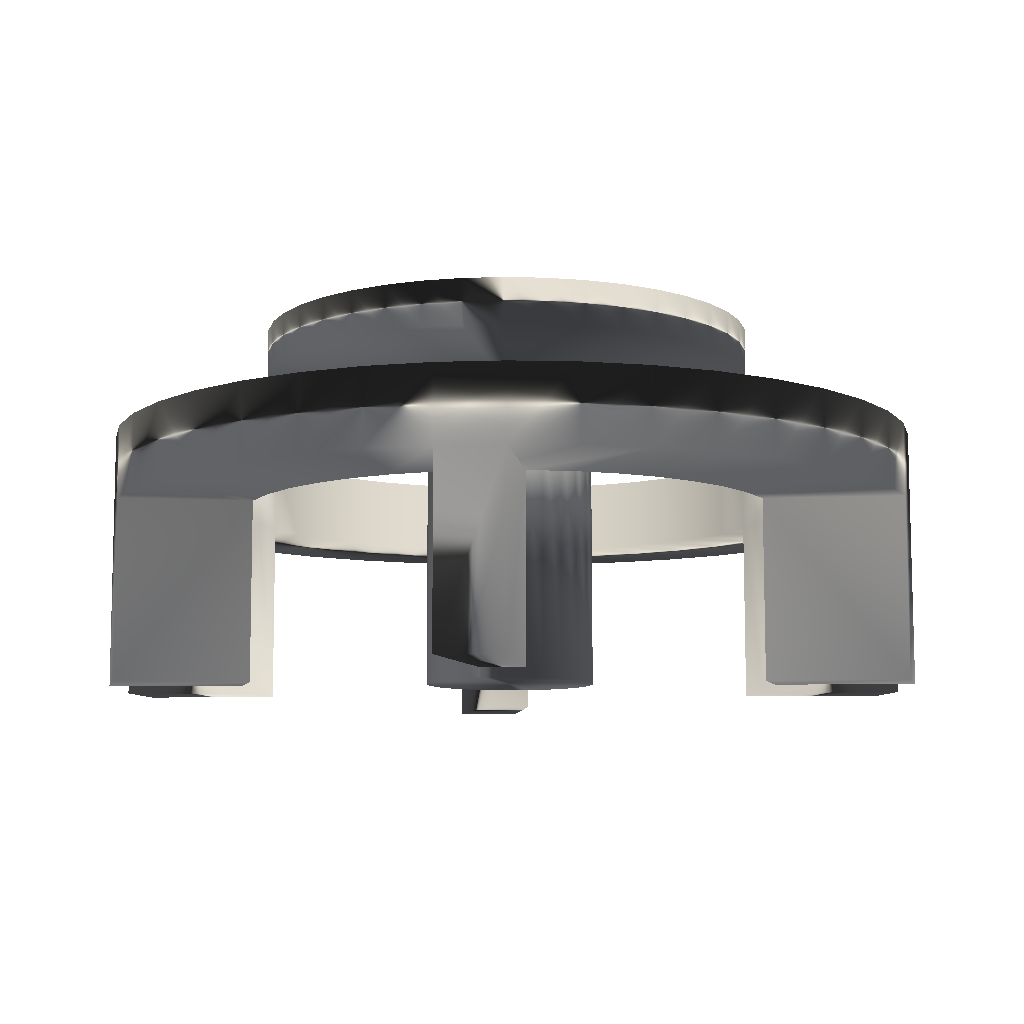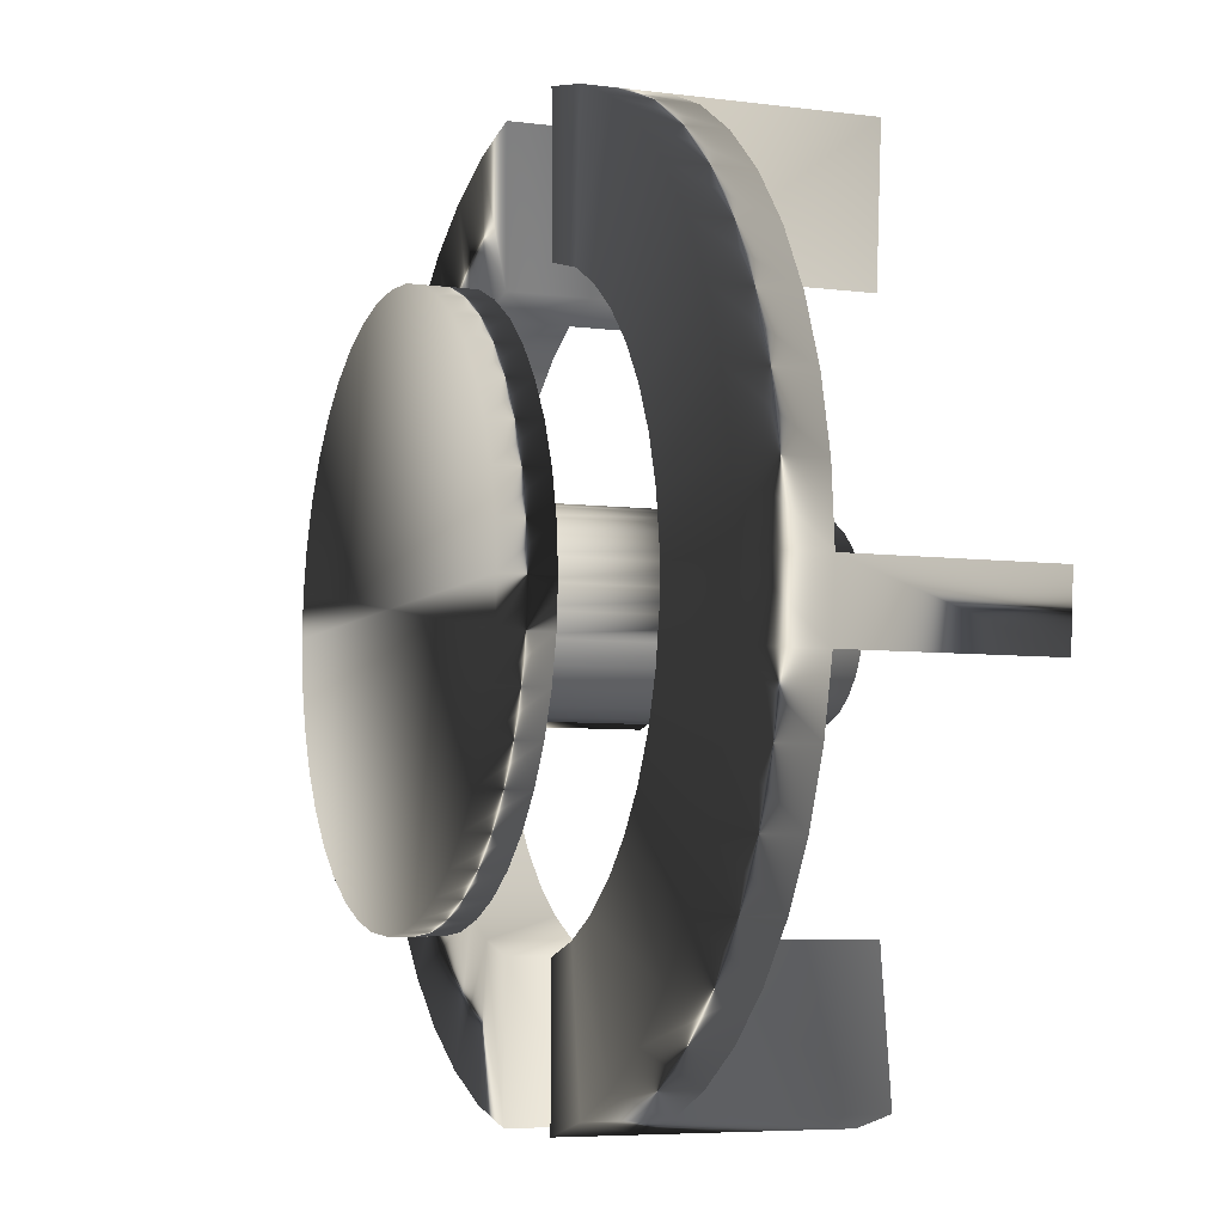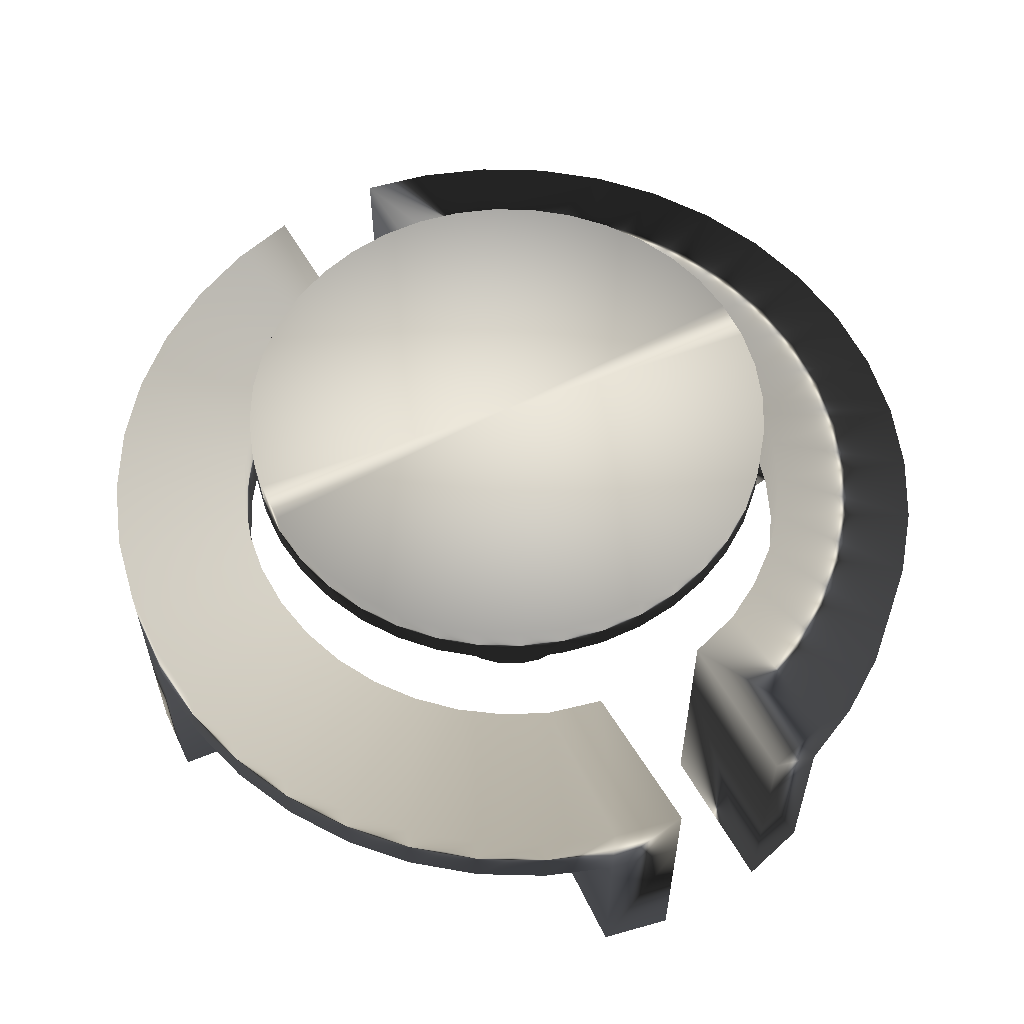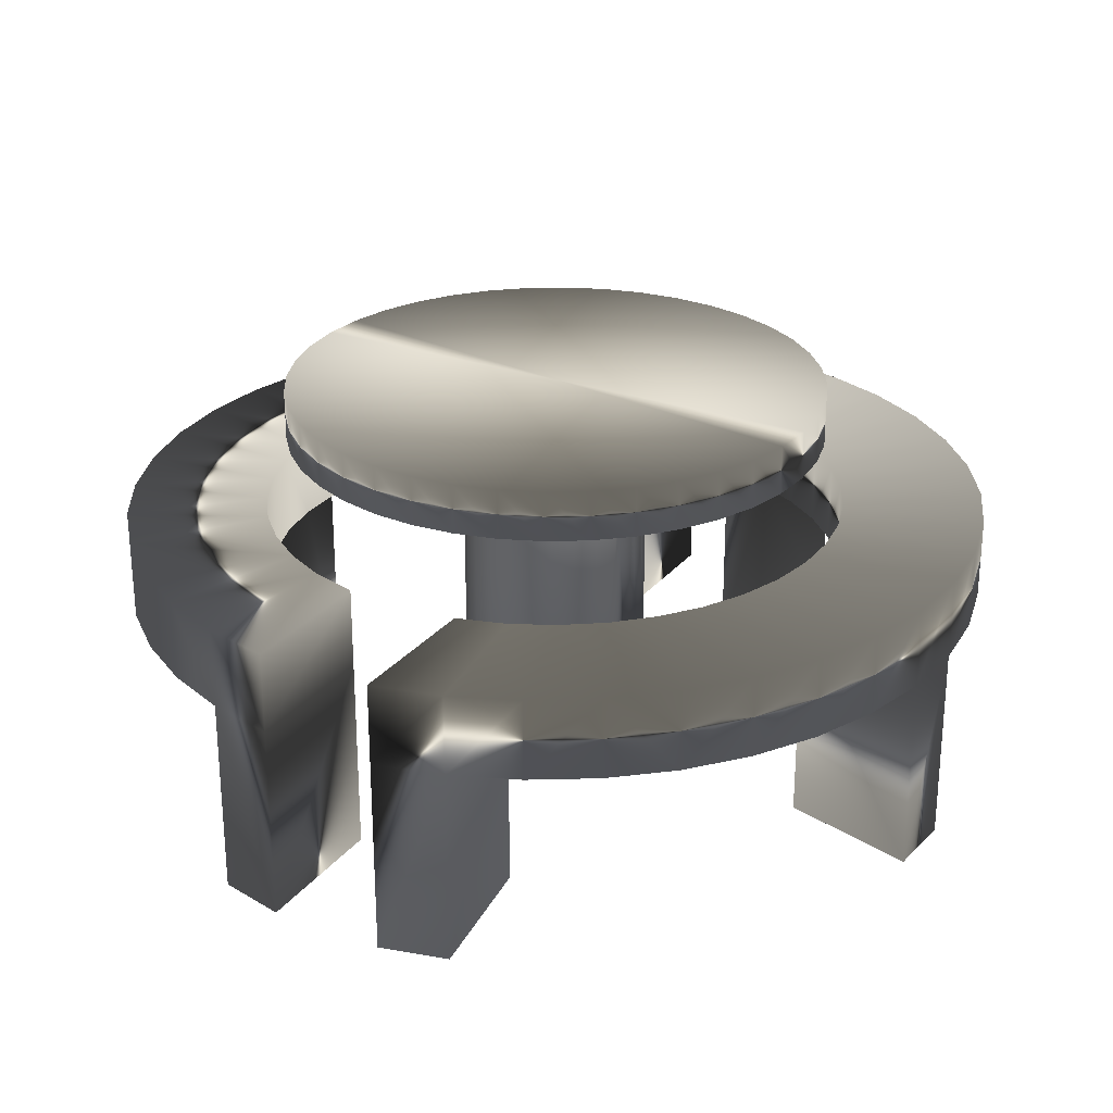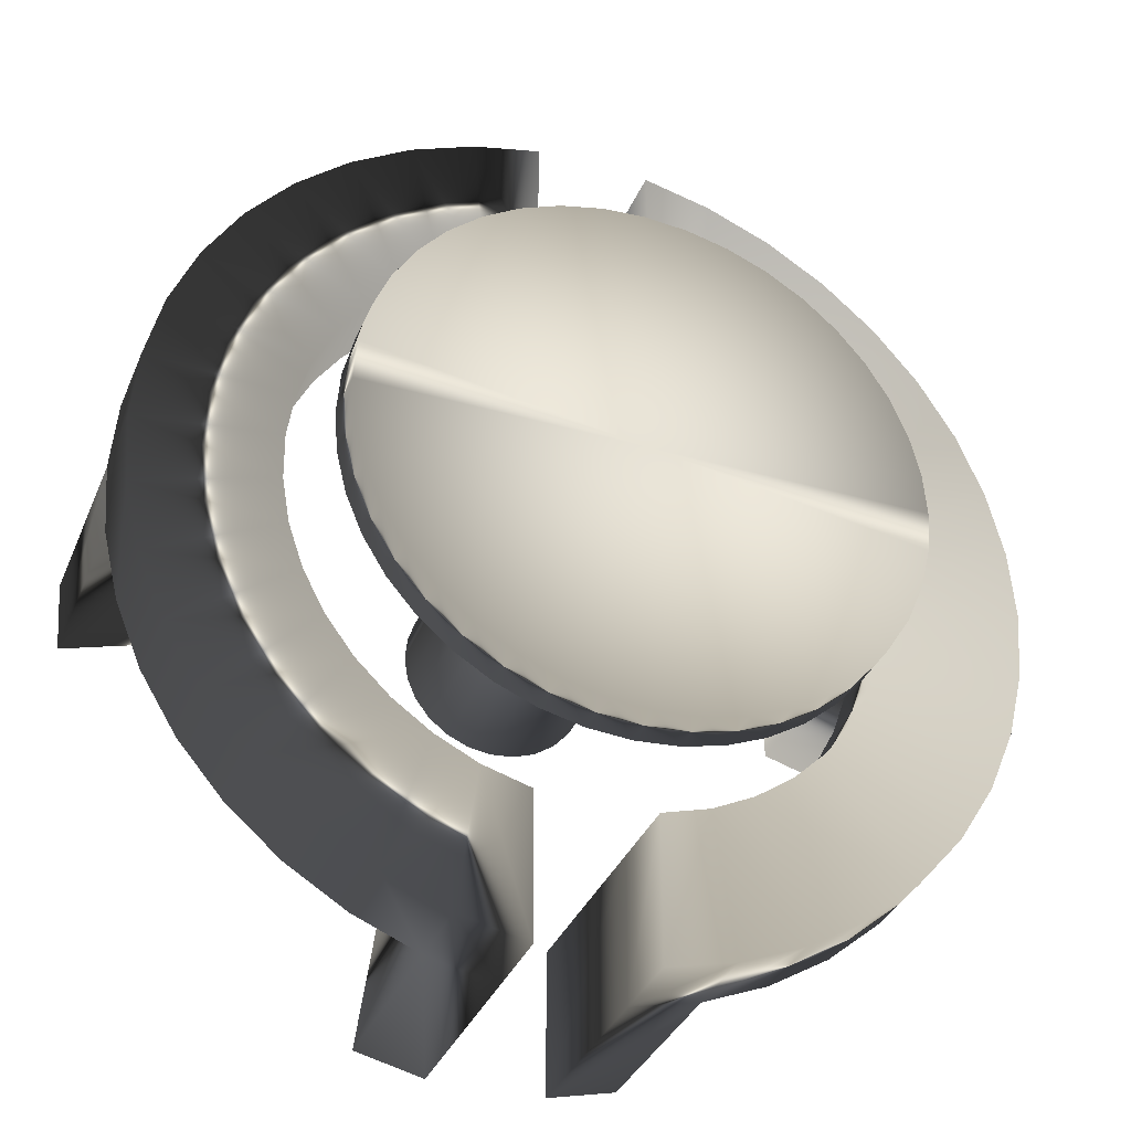
<metadata>
{"format":"obj","ext":"obj","renderer":"f3d","projection":"perspective","resolution":1024,"background":"white","views":[{"elev":-8.9,"azim":-89.4,"up":"+Y"},{"elev":-6.2,"azim":-111.5,"up":"+Z"},{"elev":58.2,"azim":-30.0,"up":"+Y"},{"elev":26.1,"azim":-150.7,"up":"+Y"},{"elev":-35.3,"azim":159.2,"up":"+Z"}]}
</metadata>
<code>
o Circle_Circle
v 10.21 9.677 -9.615
v 11.72 9.679 -7.841
v 12.94 9.681 -5.851
v 13.84 9.684 -3.695
v 14.38 9.686 -1.426
v 14.56 9.689 0.9008
v 14.38 9.692 3.227
v 13.84 9.694 5.497
v 12.94 9.697 7.653
v 11.72 9.699 9.642
v 10.21 9.701 11.42
v 8.432 9.703 12.93
v 6.443 9.704 14.15
v 4.287 9.705 15.05
v 2.017 9.706 15.59
v 2.017 9.672 -13.79
v 4.287 9.673 -13.24
v 6.443 9.674 -12.35
v 8.433 9.675 -11.13
v 6.422 12.17 -5.695
v 7.345 12.17 -4.615
v 8.088 12.17 -3.403
v 8.631 12.17 -2.091
v 8.963 12.17 -0.7088
v 9.075 12.17 0.7078
v 8.963 12.18 2.124
v 8.631 12.18 3.506
v 8.088 12.18 4.819
v 7.345 12.18 6.03
v 6.422 12.18 7.111
v 5.342 12.18 8.034
v 4.13 12.18 8.776
v 2.817 12.18 9.32
v 1.436 12.18 9.652
v 0.0191 12.18 9.763
v -1.397 12.18 9.652
v -2.779 12.18 9.32
v -4.092 12.18 8.776
v -5.304 12.18 8.034
v -6.384 12.18 7.111
v -7.307 12.18 6.03
v -8.049 12.18 4.819
v -8.593 12.18 3.506
v -8.925 12.18 2.124
v -9.036 12.17 0.7078
v -8.925 12.17 -0.7088
v -8.593 12.17 -2.091
v -8.049 12.17 -3.403
v -7.307 12.17 -4.615
v -6.384 12.17 -5.695
v -5.304 12.17 -6.618
v -4.092 12.17 -7.361
v -2.779 12.17 -7.904
v -1.397 12.17 -8.236
v 0.01913 12.17 -8.348
v 1.436 12.17 -8.236
v 2.817 12.17 -7.904
v 4.13 12.17 -7.361
v 5.342 12.17 -6.618
v 6.422 13.81 -5.698
v 7.345 13.81 -4.617
v 8.088 13.81 -3.406
v 8.631 13.81 -2.093
v 8.963 13.81 -0.7114
v 9.075 13.81 0.7052
v 8.963 13.81 2.122
v 8.631 13.82 3.503
v 8.088 13.82 4.816
v 7.345 13.82 6.028
v 6.422 13.82 7.108
v 5.342 13.82 8.031
v 4.13 13.82 8.774
v 2.817 13.82 9.317
v 1.436 13.82 9.649
v 0.01909 13.82 9.761
v -1.397 13.82 9.649
v -2.779 13.82 9.317
v -4.092 13.82 8.774
v -5.304 13.82 8.031
v -6.384 13.82 7.108
v -7.307 13.82 6.028
v -8.049 13.82 4.816
v -8.593 13.82 3.503
v -8.925 13.81 2.122
v -9.036 13.81 0.7051
v -8.925 13.81 -0.7115
v -8.593 13.81 -2.093
v -8.049 13.81 -3.406
v -7.307 13.81 -4.618
v -6.384 13.81 -5.698
v -5.304 13.81 -6.621
v -4.092 13.81 -7.363
v -2.779 13.81 -7.907
v -1.397 13.81 -8.239
v 0.01915 13.81 -8.35
v 1.436 13.81 -8.239
v 2.817 13.81 -7.907
v 4.13 13.81 -7.363
v 5.342 13.81 -6.621
v 0.01911 12.17 0.7078
v 0.01911 13.81 0.7051
v 6.309 9.666 -6.859
v 5.03 9.665 -7.762
v 3.626 9.664 -8.454
v 2.028 9.664 -8.918
v 2.082 9.686 10.48
v 3.874 9.685 9.976
v 5.259 9.684 9.247
v 6.513 9.683 8.31
v 7.605 9.682 7.188
v 8.507 9.681 5.91
v 9.199 9.679 4.506
v 9.663 9.677 3.011
v 9.887 9.676 1.461
v 9.866 9.674 -0.1038
v 9.6 9.672 -1.646
v 9.097 9.67 -3.128
v 8.367 9.669 -4.513
v 7.43 9.667 -5.767
v 7.43 6.996 -5.764
v 8.367 6.998 -4.51
v 9.097 6.999 -3.125
v 9.6 7.001 -1.643
v 9.866 7.003 -0.1007
v 9.887 7.005 1.464
v 9.663 7.006 3.014
v 9.199 7.008 4.509
v 8.507 7.01 5.913
v 7.605 7.011 7.191
v 6.513 7.012 8.313
v 5.259 7.013 9.25
v 3.874 7.014 9.979
v 2.082 7.015 10.48
v 2.028 6.993 -8.914
v 3.626 6.993 -8.451
v 5.03 6.994 -7.759
v 6.309 6.995 -6.856
v 8.433 7.004 -11.13
v 6.443 7.003 -12.35
v 4.287 7.002 -13.24
v 2.017 7.001 -13.79
v 2.017 7.035 15.59
v 4.287 7.034 15.05
v 6.443 7.033 14.16
v 8.432 7.032 12.94
v 10.21 7.03 11.42
v 11.72 7.028 9.645
v 12.94 7.026 7.656
v 13.84 7.023 5.5
v 14.38 7.021 3.23
v 14.56 7.018 0.9038
v 14.38 7.015 -1.423
v 13.84 7.013 -3.692
v 12.94 7.01 -5.848
v 11.72 7.008 -7.838
v 10.21 7.006 -9.612
v 4.287 0.4526 15.06
v 2.017 0.4532 15.6
v 2.082 0.4334 10.49
v 3.874 0.4328 9.987
v 2.017 0.4195 -13.78
v 4.287 0.4201 -13.23
v 3.626 0.4116 -8.443
v 2.028 0.4111 -8.907
v 14.38 0.4337 -1.415
v 14.56 0.4363 0.9114
v 9.887 0.423 1.472
v 9.866 0.4212 -0.09317
v -9.65 0.4212 -0.09315
v -9.671 0.423 1.472
v -14.35 0.4363 0.9114
v -14.16 0.4337 -1.415
v -1.811 0.4111 -8.907
v -3.41 0.4116 -8.443
v -4.07 0.4201 -13.23
v -1.801 0.4195 -13.78
v -3.658 0.4328 9.987
v -1.865 0.4334 10.49
v -1.801 0.4532 15.6
v -4.07 0.4526 15.06
v -9.991 7.006 -9.612
v -11.51 7.008 -7.838
v -12.73 7.01 -5.848
v -13.62 7.013 -3.692
v -14.16 7.015 -1.423
v -14.35 7.018 0.9039
v -14.16 7.021 3.23
v -13.62 7.023 5.5
v -12.73 7.026 7.656
v -11.51 7.028 9.645
v -9.991 7.03 11.42
v -8.216 7.032 12.94
v -6.226 7.033 14.16
v -4.07 7.034 15.05
v -1.801 7.035 15.59
v -1.801 7.001 -13.79
v -4.07 7.002 -13.24
v -6.226 7.003 -12.35
v -8.216 7.004 -11.13
v -6.092 6.995 -6.856
v -4.814 6.994 -7.759
v -3.41 6.993 -8.451
v -1.811 6.993 -8.914
v -1.865 7.015 10.48
v -3.658 7.014 9.979
v -5.043 7.013 9.25
v -6.296 7.012 8.313
v -7.388 7.011 7.191
v -8.291 7.01 5.913
v -8.983 7.008 4.509
v -9.447 7.006 3.014
v -9.671 7.005 1.464
v -9.65 7.003 -0.1007
v -9.384 7.001 -1.643
v -8.88 6.999 -3.125
v -8.151 6.998 -4.51
v -7.214 6.996 -5.764
v -7.214 9.667 -5.767
v -8.151 9.669 -4.513
v -8.88 9.67 -3.128
v -9.384 9.672 -1.646
v -9.65 9.674 -0.1038
v -9.671 9.676 1.461
v -9.447 9.677 3.011
v -8.983 9.679 4.506
v -8.291 9.681 5.91
v -7.388 9.682 7.188
v -6.296 9.683 8.31
v -5.043 9.684 9.247
v -3.658 9.685 9.976
v -1.865 9.686 10.48
v -1.811 9.664 -8.917
v -3.41 9.664 -8.454
v -4.814 9.665 -7.762
v -6.092 9.666 -6.859
v -8.216 9.675 -11.13
v -6.226 9.674 -12.35
v -4.07 9.673 -13.24
v -1.801 9.672 -13.79
v -1.801 9.706 15.59
v -4.07 9.705 15.05
v -6.226 9.704 14.15
v -8.216 9.703 12.93
v -9.991 9.701 11.42
v -11.51 9.699 9.642
v -12.73 9.697 7.653
v -13.62 9.694 5.497
v -14.16 9.692 3.227
v -14.35 9.689 0.9008
v -14.16 9.686 -1.426
v -13.62 9.684 -3.695
v -12.73 9.681 -5.851
v -11.51 9.679 -7.841
v -9.991 9.677 -9.615
v 2.323 0.6114 -1.371
v 2.801 0.6119 -0.7542
v 3.111 0.6125 -0.03838
v 3.233 0.6131 0.732
v 3.159 0.6137 1.509
v 2.895 0.6143 2.242
v 2.457 0.6149 2.888
v 1.872 0.6153 3.403
v 1.177 0.6156 3.757
v 0.4153 0.6157 3.928
v -0.3643 0.6157 3.903
v -1.113 0.6155 3.685
v -1.785 0.6152 3.288
v -2.336 0.6147 2.737
v -2.733 0.6142 2.066
v -2.951 0.6136 1.317
v -2.975 0.6129 0.5369
v -2.805 0.6123 -0.2243
v -2.451 0.6117 -0.9193
v -1.935 0.6113 -1.504
v -1.29 0.6109 -1.943
v -0.5563 0.6107 -2.207
v 0.2203 0.6106 -2.28
v 0.9906 0.6107 -2.158
v 1.706 0.611 -1.849
v 2.323 12.1 -1.389
v 2.801 12.1 -0.7727
v 3.111 12.1 -0.05684
v 3.233 12.1 0.7136
v 3.159 12.1 1.49
v 2.895 12.11 2.224
v 2.457 12.11 2.869
v 1.872 12.11 3.385
v 1.177 12.11 3.739
v 0.4153 12.11 3.909
v -0.3643 12.11 3.885
v -1.113 12.11 3.667
v -1.785 12.11 3.27
v -2.336 12.11 2.718
v -2.733 12.11 2.047
v -2.951 12.1 1.298
v -2.975 12.1 0.5184
v -2.805 12.1 -0.2428
v -2.451 12.1 -0.9377
v -1.935 12.1 -1.523
v -1.29 12.1 -1.961
v -0.5563 12.1 -2.225
v 0.2203 12.1 -2.299
v 0.9907 12.1 -2.177
v 1.706 12.1 -1.867
v 0.1225 0.6132 0.8298
f 100 20 21
f 101 61 60
f 100 21 22
f 101 62 61
f 100 22 23
f 101 63 62
f 100 23 24
f 101 64 63
f 100 24 25
f 101 65 64
f 100 25 26
f 101 66 65
f 100 26 27
f 101 67 66
f 100 27 28
f 101 68 67
f 100 28 29
f 101 69 68
f 100 29 30
f 101 70 69
f 100 30 31
f 101 71 70
f 100 31 32
f 101 72 71
f 100 32 33
f 101 73 72
f 100 33 34
f 101 74 73
f 100 34 35
f 101 75 74
f 100 35 36
f 101 76 75
f 100 36 37
f 101 77 76
f 100 37 38
f 101 78 77
f 100 38 39
f 101 79 78
f 100 39 40
f 101 80 79
f 100 40 41
f 101 81 80
f 100 41 42
f 101 82 81
f 100 42 43
f 101 83 82
f 100 43 44
f 101 84 83
f 100 44 45
f 101 85 84
f 100 45 46
f 101 86 85
f 100 46 47
f 101 87 86
f 100 47 48
f 101 88 87
f 100 48 49
f 101 89 88
f 100 49 50
f 101 90 89
f 100 50 51
f 101 91 90
f 100 51 52
f 101 92 91
f 100 52 53
f 101 93 92
f 100 53 54
f 101 94 93
f 100 54 55
f 101 95 94
f 100 55 56
f 101 96 95
f 100 56 57
f 101 97 96
f 100 57 58
f 101 98 97
f 100 58 59
f 101 99 98
f 59 20 100
f 101 60 99
f 20 60 61 21
f 21 61 62 22
f 22 62 63 23
f 23 63 64 24
f 24 64 65 25
f 25 65 66 26
f 26 66 67 27
f 27 67 68 28
f 28 68 69 29
f 29 69 70 30
f 30 70 71 31
f 31 71 72 32
f 32 72 73 33
f 33 73 74 34
f 34 74 75 35
f 35 75 76 36
f 36 76 77 37
f 37 77 78 38
f 38 78 79 39
f 39 79 80 40
f 40 80 81 41
f 41 81 82 42
f 42 82 83 43
f 43 83 84 44
f 44 84 85 45
f 45 85 86 46
f 46 86 87 47
f 47 87 88 48
f 48 88 89 49
f 49 89 90 50
f 50 90 91 51
f 51 91 92 52
f 52 92 93 53
f 53 93 94 54
f 54 94 95 55
f 55 95 96 56
f 56 96 97 57
f 57 97 98 58
f 58 98 99 59
f 60 20 59 99
f 106 133 142 15
f 105 16 141 134
f 119 120 121 118
f 118 121 122 117
f 117 122 123 116
f 116 123 124 115
f 115 124 125 114
f 114 125 126 113
f 113 126 127 112
f 112 127 128 111
f 111 128 129 110
f 110 129 130 109
f 109 130 131 108
f 108 131 132 107
f 107 132 133 106
f 105 134 135 104
f 104 135 136 103
f 103 136 137 102
f 119 102 137 120
f 19 1 156 138
f 19 138 139 18
f 18 139 140 17
f 17 140 141 16
f 15 142 143 14
f 14 143 144 13
f 13 144 145 12
f 12 145 146 11
f 11 146 147 10
f 10 147 148 9
f 9 148 149 8
f 8 149 150 7
f 7 150 151 6
f 6 151 152 5
f 5 152 153 4
f 4 153 154 3
f 3 154 155 2
f 156 1 2 155
f 142 158 157 143
f 132 160 159 133
f 133 159 158 142
f 140 162 161 141
f 134 164 163 135
f 134 141 161 164
f 151 152 165 166
f 124 125 167 168
f 165 168 167 166
f 161 162 163 164
f 14 107 106 15
f 13 108 107 14
f 12 109 108 13
f 11 110 109 12
f 10 111 110 11
f 9 112 111 10
f 8 113 112 9
f 7 114 113 8
f 6 115 114 7
f 5 116 115 6
f 4 117 116 5
f 3 118 117 4
f 2 119 118 3
f 1 102 119 2
f 1 19 103 102
f 18 104 103 19
f 17 104 18
f 16 105 104 17
f 132 143 157 160
f 157 158 159 160
f 125 151 166 167
f 124 168 165 152
f 135 163 162 140
f 131 144 143 132
f 130 145 144 131
f 129 146 145 130
f 128 147 146 129
f 127 148 147 128
f 126 149 148 127
f 125 150 149 126
f 124 151 150 125
f 123 152 151 124
f 122 153 152 123
f 121 154 153 122
f 120 155 154 121
f 120 137 156 155
f 136 138 156 137
f 135 139 138 136
f 135 140 139
f 202 198 197
f 202 201 199 198
f 201 200 181 199
f 217 182 181 200
f 217 216 183 182
f 216 215 184 183
f 215 214 185 184
f 214 213 186 185
f 213 212 187 186
f 212 211 188 187
f 211 210 189 188
f 210 209 190 189
f 209 208 191 190
f 208 207 192 191
f 207 206 193 192
f 206 205 194 193
f 202 197 175 174
f 213 169 172 185
f 212 186 171 170
f 180 177 178 179
f 205 177 180 194
f 239 238 233 232
f 238 237 233
f 237 236 234 233
f 254 235 234 236
f 254 253 218 235
f 253 252 219 218
f 252 251 220 219
f 251 250 221 220
f 250 249 222 221
f 249 248 223 222
f 248 247 224 223
f 247 246 225 224
f 246 245 226 225
f 245 244 227 226
f 244 243 228 227
f 243 242 229 228
f 242 241 230 229
f 241 240 231 230
f 176 173 174 175
f 172 169 170 171
f 213 212 170 169
f 186 185 172 171
f 203 173 176 196
f 203 202 174 173
f 197 196 176 175
f 204 195 179 178
f 205 204 178 177
f 195 194 180 179
f 253 254 181 182
f 252 253 182 183
f 251 252 183 184
f 250 251 184 185
f 249 250 185 186
f 248 249 186 187
f 247 248 187 188
f 246 247 188 189
f 245 246 189 190
f 244 245 190 191
f 243 244 191 192
f 242 243 192 193
f 241 242 193 194
f 240 241 194 195
f 238 239 196 197
f 237 238 197 198
f 236 237 198 199
f 236 199 181 254
f 218 217 200 235
f 234 235 200 201
f 233 234 201 202
f 232 233 202 203
f 230 231 204 205
f 229 230 205 206
f 228 229 206 207
f 227 228 207 208
f 226 227 208 209
f 225 226 209 210
f 224 225 210 211
f 223 224 211 212
f 222 223 212 213
f 221 222 213 214
f 220 221 214 215
f 219 220 215 216
f 218 219 216 217
f 232 203 196 239
f 231 240 195 204
f 305 255 256
f 305 256 257
f 305 257 258
f 305 258 259
f 305 259 260
f 305 260 261
f 305 261 262
f 305 262 263
f 305 263 264
f 305 264 265
f 305 265 266
f 305 266 267
f 305 267 268
f 305 268 269
f 305 269 270
f 305 270 271
f 305 271 272
f 305 272 273
f 305 273 274
f 305 274 275
f 305 275 276
f 305 276 277
f 305 277 278
f 305 278 279
f 279 255 305
f 255 280 281 256
f 256 281 282 257
f 257 282 283 258
f 258 283 284 259
f 259 284 285 260
f 260 285 286 261
f 261 286 287 262
f 262 287 288 263
f 263 288 289 264
f 264 289 290 265
f 265 290 291 266
f 266 291 292 267
f 267 292 293 268
f 268 293 294 269
f 269 294 295 270
f 270 295 296 271
f 271 296 297 272
f 272 297 298 273
f 273 298 299 274
f 274 299 300 275
f 275 300 301 276
f 276 301 302 277
f 277 302 303 278
f 278 303 304 279
f 280 255 279 304

</code>
